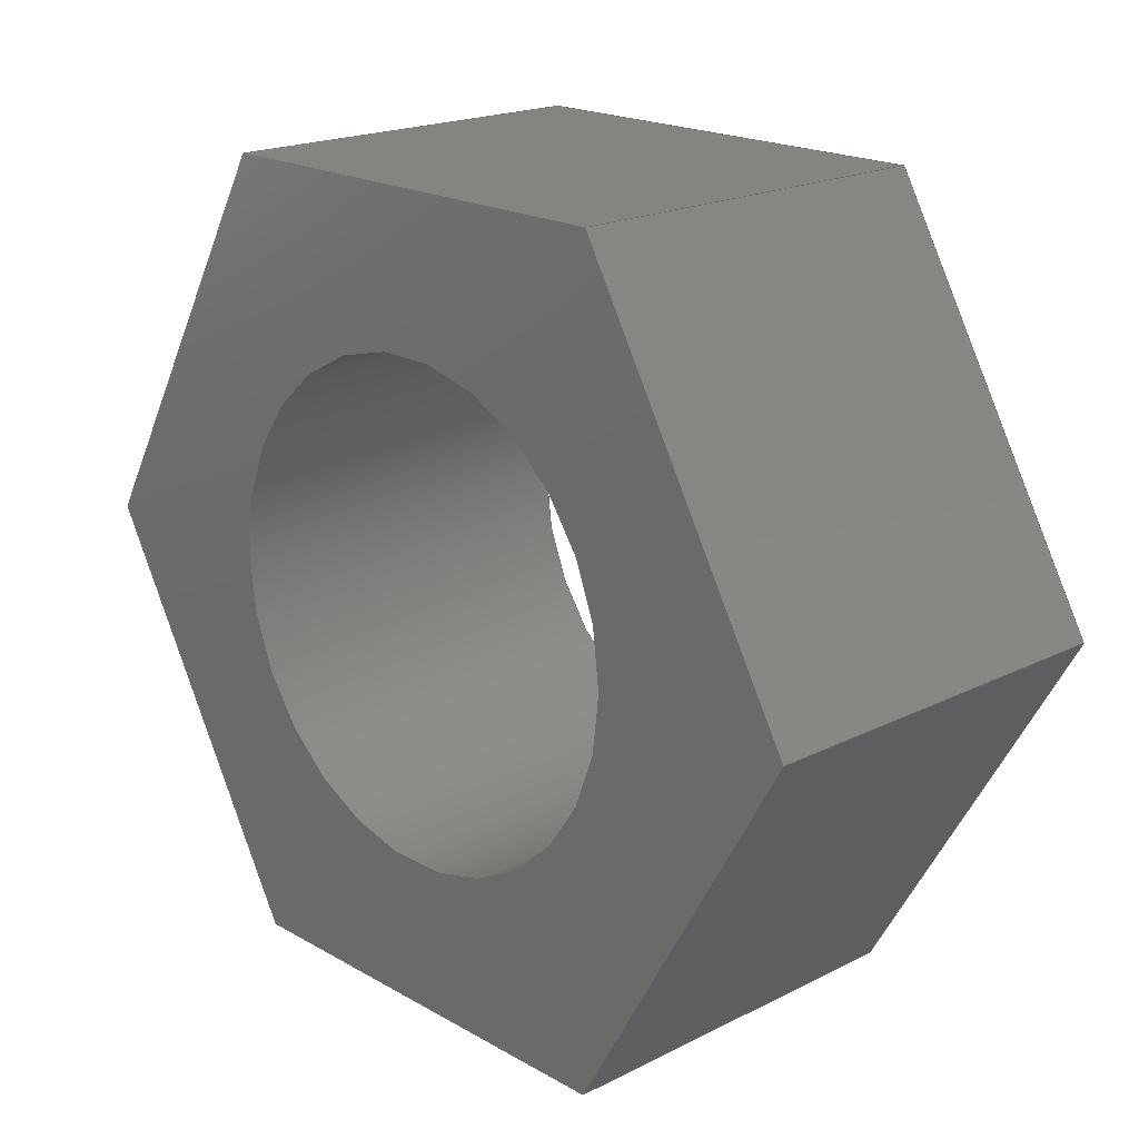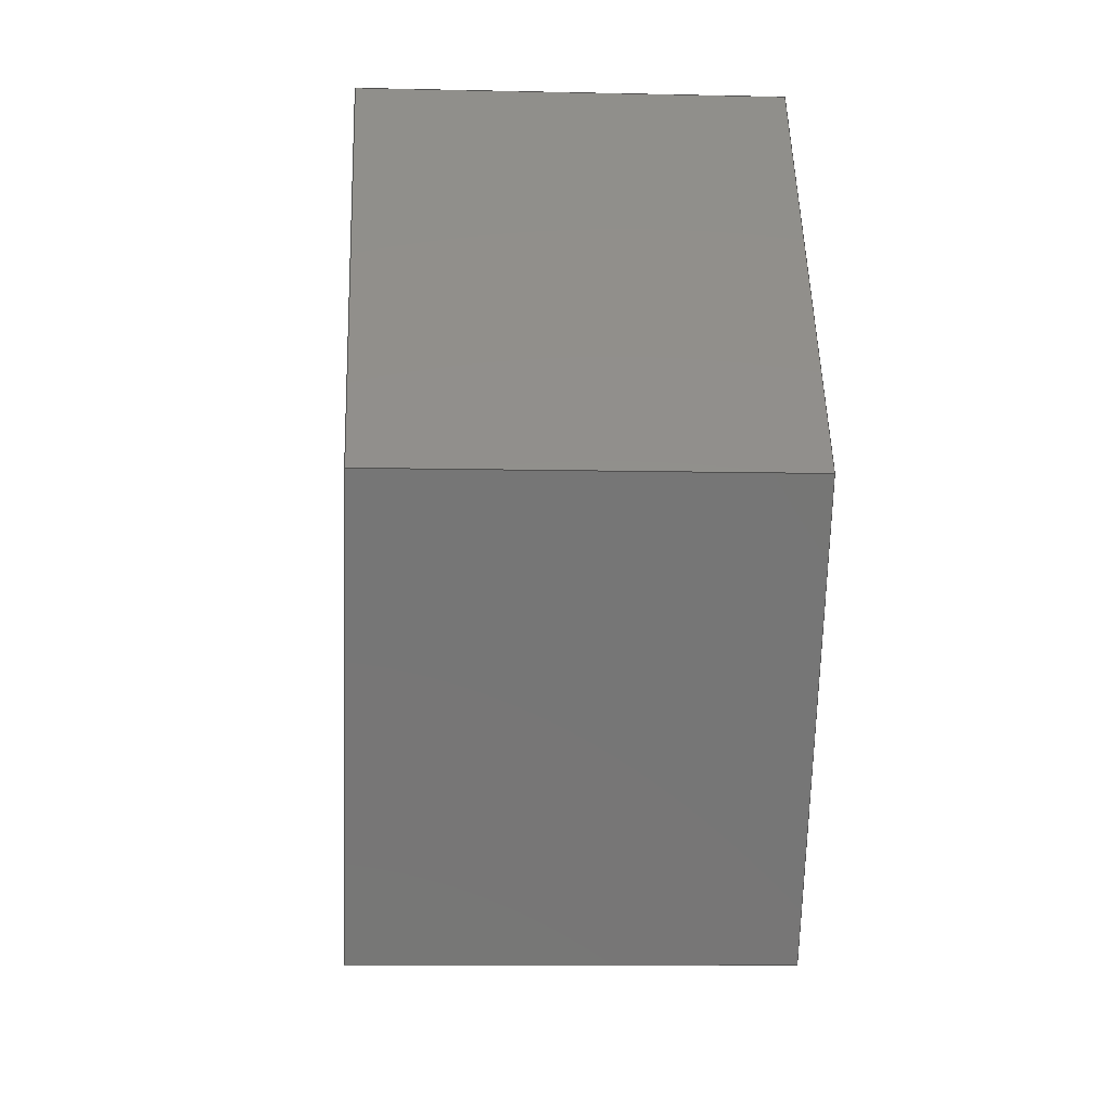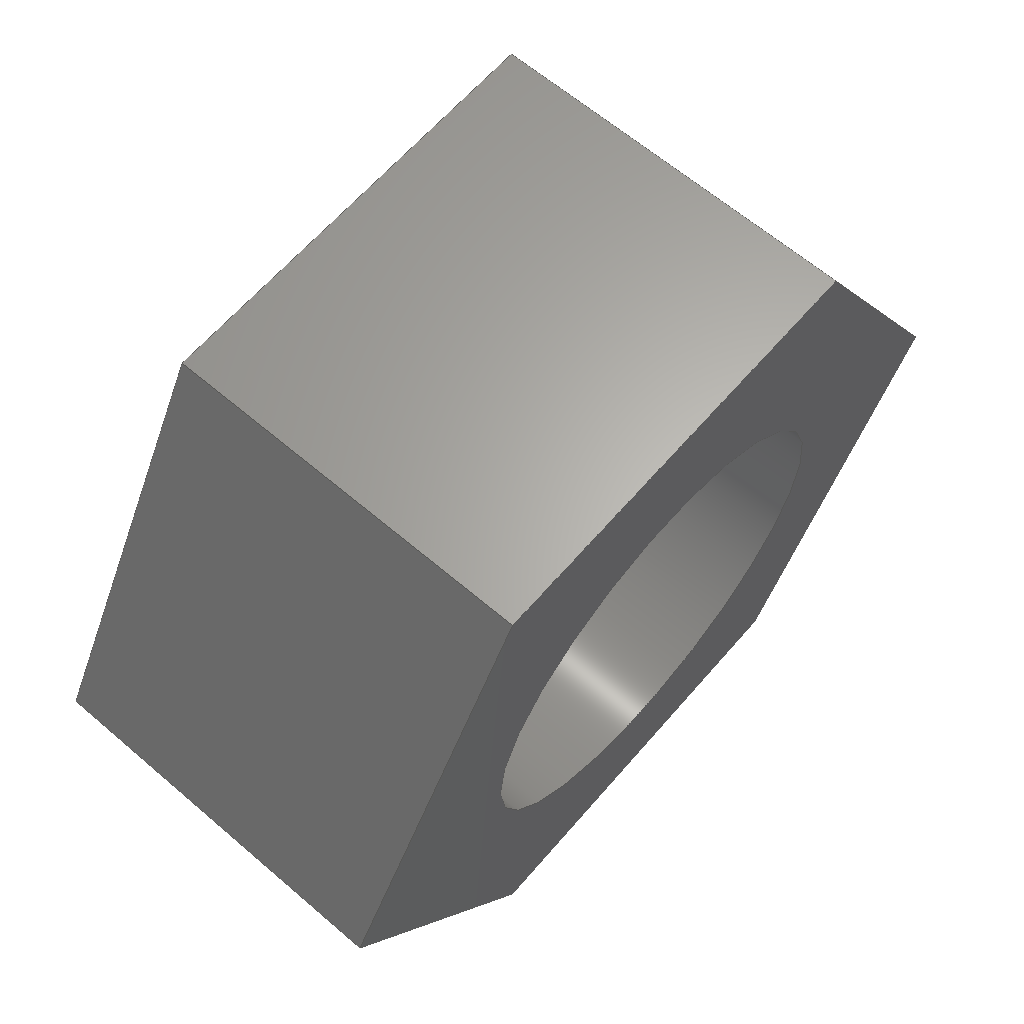
<metadata>
{"format":"step","ext":"stp","renderer":"f3d","projection":"perspective","resolution":1024,"background":"white","views":[{"elev":19.4,"azim":46.8,"up":"+Y"},{"elev":-8.6,"azim":-93.6,"up":"+Y"},{"elev":63.9,"azim":130.8,"up":"+Y"}]}
</metadata>
<code>
ISO-10303-21;
DATA;
#1=MECHANICAL_CONTEXT('detailed design',#9,'mechanical');
#2=PRODUCT_RELATED_PRODUCT_CATEGORY('detail','',(#89));
#3=CC_DESIGN_SECURITY_CLASSIFICATION(#5,(#88));
#4=SECURITY_CLASSIFICATION_LEVEL('unclassified');
#5=SECURITY_CLASSIFICATION('name','Security for version',#4);
#6=SHAPE_DEFINITION_REPRESENTATION(#7,#337);
#7=PRODUCT_DEFINITION_SHAPE('','DefinitionDesc',#87);
#8=APPLICATION_PROTOCOL_DEFINITION('AP definition status',
'config_control_design',1994,#9);
#9=APPLICATION_CONTEXT(
'control the configuration of three dimensional design');
#10=DESIGN_CONTEXT('detailed design',#9,'design');
#11=PERSON_AND_ORGANIZATION_ROLE('creator');
#12=PERSON_AND_ORGANIZATION_ROLE('classification_officer');
#13=PERSON_AND_ORGANIZATION_ROLE('creator');
#14=PERSON_AND_ORGANIZATION_ROLE('design_supplier');
#15=PERSON_AND_ORGANIZATION_ROLE('design_owner');
#16=CC_DESIGN_PERSON_AND_ORGANIZATION_ASSIGNMENT(#48,#11,(#87));
#17=CC_DESIGN_PERSON_AND_ORGANIZATION_ASSIGNMENT(#51,#12,(#5));
#18=CC_DESIGN_PERSON_AND_ORGANIZATION_ASSIGNMENT(#52,#13,(#88));
#19=CC_DESIGN_PERSON_AND_ORGANIZATION_ASSIGNMENT(#53,#14,(#88));
#20=CC_DESIGN_PERSON_AND_ORGANIZATION_ASSIGNMENT(#54,#15,(#89));
#21=DATE_TIME_ROLE('creation_date');
#22=DATE_TIME_ROLE('classification_date');
#23=CC_DESIGN_DATE_AND_TIME_ASSIGNMENT(#77,#21,(#87));
#24=CC_DESIGN_DATE_AND_TIME_ASSIGNMENT(#80,#22,(#5));
#25=CC_DESIGN_APPROVAL(#84,(#87));
#26=CC_DESIGN_APPROVAL(#85,(#88));
#27=CC_DESIGN_APPROVAL(#86,(#5));
#28=APPROVAL_PERSON_ORGANIZATION(#47,#84,#55);
#29=APPROVAL_PERSON_ORGANIZATION(#49,#85,#56);
#30=APPROVAL_PERSON_ORGANIZATION(#50,#86,#57);
#31=ORGANIZATION('DEFINITION_APPROVEDBY_ORG_ID',
'DEFINITION_APPROVEDBY_ORG_NAME','DEFINITION_APPROVEDBY_ORG_DESCR');
#32=ORGANIZATION('DEF_CREATOR_ORG_ID','DEF_CREATOR_ORG_NAME',
'DEF_CREATOR_ORG_DESCR');
#33=ORGANIZATION('APPROVEDBY_ORG_ID','APPROVEDBY_ORG_NAME',
'APPROVEDBY_ORG_DESCR');
#34=ORGANIZATION('SECURITY_APPROVEDBY_ORG_ID',
'SECURITY_APPROVEDBY_ORG_NAME','SECURITY_APPROVEDBY_ORG_DESCR');
#35=ORGANIZATION('CLASSOFFICER_ORG_ID','CLASSOFFICER_ORG_NAME',
'CLASSOFFICER_ORG_DESCR');
#36=ORGANIZATION('CREATOR_ORG_ID','CREATOR_ORG_NAME','CREATOR_ORG_DESCR');
#37=ORGANIZATION('SUPPLIER_ORG_ID','SUPPLIER_ORG_NAME',
'SUPPLIER_ORG_DESCR');
#38=ORGANIZATION('OWNER_ORG_ID','OWNER_ORG_NAME','OWNER_ORG_DESCR');
#39=PERSON('DEFINITION_approverID','DEFINITION_APPROVEDBY_LASTNAME',
'DEFINITION_APPROVEDBY_FIRSTNAME',$,$,$);
#40=PERSON('DEF_createrID','DEF_CREATOR_LASTNAME',
'DEF_CREATOR_FIRSTNAME',$,$,$);
#41=PERSON('approverID','APPROVEDBY_LASTNAME','APPROVEDBY_FIRSTNAME',$,$,
$);
#42=PERSON('SECURITY_approverID','SECURITY_LASTNAME',
'SECURITY_APPROVEDBY_FIRSTNAME',$,$,$);
#43=PERSON('classifierID','CLASSOFFICER_LASTNAME',
'CLASSOFFICER_FIRSTNAME',$,$,$);
#44=PERSON('createrID','CREATOR_LASTNAME','CREATOR_FIRSTNAME',$,$,$);
#45=PERSON('supplierID','SUPPLIER_LASTNAME','SUPPLIER_FIRSTNAME',$,$,$);
#46=PERSON('ownerID','OWNER_LASTNAME','OWNER_FIRSTNAME',$,$,$);
#47=PERSON_AND_ORGANIZATION(#39,#31);
#48=PERSON_AND_ORGANIZATION(#40,#32);
#49=PERSON_AND_ORGANIZATION(#41,#33);
#50=PERSON_AND_ORGANIZATION(#42,#34);
#51=PERSON_AND_ORGANIZATION(#43,#35);
#52=PERSON_AND_ORGANIZATION(#44,#36);
#53=PERSON_AND_ORGANIZATION(#45,#37);
#54=PERSON_AND_ORGANIZATION(#46,#38);
#55=APPROVAL_ROLE('definition_approval');
#56=APPROVAL_ROLE('version_approval');
#57=APPROVAL_ROLE('security_approval');
#58=APPROVAL_DATE_TIME(#76,#84);
#59=APPROVAL_DATE_TIME(#78,#85);
#60=APPROVAL_DATE_TIME(#79,#86);
#61=COORDINATED_UNIVERSAL_TIME_OFFSET(5,0,.BEHIND.);
#62=COORDINATED_UNIVERSAL_TIME_OFFSET(5,0,.BEHIND.);
#63=COORDINATED_UNIVERSAL_TIME_OFFSET(5,0,.BEHIND.);
#64=COORDINATED_UNIVERSAL_TIME_OFFSET(5,0,.BEHIND.);
#65=COORDINATED_UNIVERSAL_TIME_OFFSET(5,0,.BEHIND.);
#66=LOCAL_TIME(11,10,14,#61);
#67=LOCAL_TIME(11,10,14,#62);
#68=LOCAL_TIME(11,10,14,#63);
#69=LOCAL_TIME(11,10,14,#64);
#70=LOCAL_TIME(11,10,14,#65);
#71=CALENDAR_DATE(2014,2,2);
#72=CALENDAR_DATE(2014,2,2);
#73=CALENDAR_DATE(2014,2,2);
#74=CALENDAR_DATE(2014,2,2);
#75=CALENDAR_DATE(2014,2,2);
#76=DATE_AND_TIME(#71,#66);
#77=DATE_AND_TIME(#72,#67);
#78=DATE_AND_TIME(#73,#68);
#79=DATE_AND_TIME(#74,#69);
#80=DATE_AND_TIME(#75,#70);
#81=APPROVAL_STATUS('not_yet_approved');
#82=APPROVAL_STATUS('not_yet_approved');
#83=APPROVAL_STATUS('not_yet_approved');
#84=APPROVAL(#81,'defintion approval');
#85=APPROVAL(#82,'version approval');
#86=APPROVAL(#83,'security approval');
#87=PRODUCT_DEFINITION('DefinitionID','DefinitionDesc',#88,#10);
#88=PRODUCT_DEFINITION_FORMATION_WITH_SPECIFIED_SOURCE(
'PRODUCT_VERSION_ID','PRODUCT_VERSION_DESCR',#89,.NOT_KNOWN.);
#89=PRODUCT('FNUT-M5','FNUT-M5',
'This file was created as part of the FirePick Delta project (http://de
lta.firepick.org).\X\0D\X\0A\X\0D\X\0AThese files are licensed under Cr
eative Commons Attribution-ShareAlike (CC BY-SA) 4. Commercial use is
 OK, but you are required under the license conditions to share your ch
anges with the internet, and also credit the FirePick Delta team.\X\0D\X\0A
\X\0D\X\0AThis license lets others remix, tweak, and build upon your wo
rk even for commercial purposes, as long as they credit you and license
 their new creations under the identical terms. This license is often c
ompared to \X2\201C\X0\copyleft\X2\201D\X0\ free and open source softwa
re licenses. All new works based on yours will carry the same license, 
so any derivatives will also allow commercial use. This is the license 
used by Wikipedia, and is recommended for materials that would benefit 
from incorporating content from Wikipedia and similarly licensed projec
ts.\X\0D\X\0A\X\0D\X\0ALicense Deed: http://creativecommons.org/license
s/by-sa/4/\X\0D\X\0ALegal Code: https://creativecommons.org/licenses/
by-sa/4/legalcode',(#1));
#90=(
LENGTH_UNIT()
NAMED_UNIT(*)
SI_UNIT(.CENTI.,.METRE.)
);
#91=(
NAMED_UNIT(*)
PLANE_ANGLE_UNIT()
SI_UNIT($,.RADIAN.)
);
#92=(
NAMED_UNIT(*)
SI_UNIT($,.STERADIAN.)
SOLID_ANGLE_UNIT()
);
#93=UNCERTAINTY_MEASURE_WITH_UNIT(LENGTH_MEASURE(1e-06),#90,
'DISTANCE_ACCURACY_VALUE',
'Maximum model space distance between geometric entities at asserted co
nnectivities');
#94=(
GEOMETRIC_REPRESENTATION_CONTEXT(3)
GLOBAL_UNCERTAINTY_ASSIGNED_CONTEXT((#93))
GLOBAL_UNIT_ASSIGNED_CONTEXT((#92,#91,#90))
REPRESENTATION_CONTEXT('ID1','3D')
);
#95=CIRCLE('',#248,0.25);
#96=CIRCLE('',#249,0.25);
#97=CYLINDRICAL_SURFACE('',#247,0.25);
#98=VERTEX_POINT('',#286);
#99=VERTEX_POINT('',#287);
#100=VERTEX_POINT('',#289);
#101=VERTEX_POINT('',#291);
#102=VERTEX_POINT('',#295);
#103=VERTEX_POINT('',#297);
#104=VERTEX_POINT('',#301);
#105=VERTEX_POINT('',#303);
#106=VERTEX_POINT('',#307);
#107=VERTEX_POINT('',#309);
#108=VERTEX_POINT('',#313);
#109=VERTEX_POINT('',#315);
#110=VERTEX_POINT('',#322);
#111=VERTEX_POINT('',#324);
#112=VECTOR('',#253,1);
#113=VECTOR('',#254,1);
#114=VECTOR('',#255,1);
#115=VECTOR('',#256,1);
#116=VECTOR('',#258,1);
#117=VECTOR('',#259,1);
#118=VECTOR('',#260,1);
#119=VECTOR('',#262,1);
#120=VECTOR('',#263,1);
#121=VECTOR('',#264,1);
#122=VECTOR('',#266,1);
#123=VECTOR('',#267,1);
#124=VECTOR('',#268,1);
#125=VECTOR('',#270,1);
#126=VECTOR('',#271,1);
#127=VECTOR('',#272,1);
#128=VECTOR('',#274,1);
#129=VECTOR('',#275,1);
#130=LINE('',#285,#112);
#131=LINE('',#288,#113);
#132=LINE('',#290,#114);
#133=LINE('',#292,#115);
#134=LINE('',#294,#116);
#135=LINE('',#296,#117);
#136=LINE('',#298,#118);
#137=LINE('',#300,#119);
#138=LINE('',#302,#120);
#139=LINE('',#304,#121);
#140=LINE('',#306,#122);
#141=LINE('',#308,#123);
#142=LINE('',#310,#124);
#143=LINE('',#312,#125);
#144=LINE('',#314,#126);
#145=LINE('',#316,#127);
#146=LINE('',#318,#128);
#147=LINE('',#319,#129);
#148=EDGE_CURVE('',#98,#99,#130,.T.);
#149=EDGE_CURVE('',#100,#99,#131,.T.);
#150=EDGE_CURVE('',#100,#101,#132,.T.);
#151=EDGE_CURVE('',#101,#98,#133,.T.);
#152=EDGE_CURVE('',#99,#102,#134,.T.);
#153=EDGE_CURVE('',#103,#102,#135,.T.);
#154=EDGE_CURVE('',#103,#100,#136,.T.);
#155=EDGE_CURVE('',#102,#104,#137,.T.);
#156=EDGE_CURVE('',#105,#104,#138,.T.);
#157=EDGE_CURVE('',#105,#103,#139,.T.);
#158=EDGE_CURVE('',#104,#106,#140,.T.);
#159=EDGE_CURVE('',#107,#106,#141,.T.);
#160=EDGE_CURVE('',#107,#105,#142,.T.);
#161=EDGE_CURVE('',#106,#108,#143,.T.);
#162=EDGE_CURVE('',#109,#108,#144,.T.);
#163=EDGE_CURVE('',#109,#107,#145,.T.);
#164=EDGE_CURVE('',#108,#98,#146,.T.);
#165=EDGE_CURVE('',#101,#109,#147,.T.);
#166=EDGE_CURVE('',#110,#110,#95,.T.);
#167=EDGE_CURVE('',#111,#111,#96,.T.);
#168=ORIENTED_EDGE('',*,*,#148,.T.);
#169=ORIENTED_EDGE('',*,*,#149,.F.);
#170=ORIENTED_EDGE('',*,*,#150,.T.);
#171=ORIENTED_EDGE('',*,*,#151,.T.);
#172=ORIENTED_EDGE('',*,*,#152,.T.);
#173=ORIENTED_EDGE('',*,*,#153,.F.);
#174=ORIENTED_EDGE('',*,*,#154,.T.);
#175=ORIENTED_EDGE('',*,*,#149,.T.);
#176=ORIENTED_EDGE('',*,*,#155,.T.);
#177=ORIENTED_EDGE('',*,*,#156,.F.);
#178=ORIENTED_EDGE('',*,*,#157,.T.);
#179=ORIENTED_EDGE('',*,*,#153,.T.);
#180=ORIENTED_EDGE('',*,*,#158,.T.);
#181=ORIENTED_EDGE('',*,*,#159,.F.);
#182=ORIENTED_EDGE('',*,*,#160,.T.);
#183=ORIENTED_EDGE('',*,*,#156,.T.);
#184=ORIENTED_EDGE('',*,*,#161,.T.);
#185=ORIENTED_EDGE('',*,*,#162,.F.);
#186=ORIENTED_EDGE('',*,*,#163,.T.);
#187=ORIENTED_EDGE('',*,*,#159,.T.);
#188=ORIENTED_EDGE('',*,*,#164,.T.);
#189=ORIENTED_EDGE('',*,*,#151,.F.);
#190=ORIENTED_EDGE('',*,*,#165,.T.);
#191=ORIENTED_EDGE('',*,*,#162,.T.);
#192=ORIENTED_EDGE('',*,*,#166,.T.);
#193=ORIENTED_EDGE('',*,*,#167,.F.);
#194=ORIENTED_EDGE('',*,*,#166,.F.);
#195=ORIENTED_EDGE('',*,*,#148,.F.);
#196=ORIENTED_EDGE('',*,*,#164,.F.);
#197=ORIENTED_EDGE('',*,*,#161,.F.);
#198=ORIENTED_EDGE('',*,*,#158,.F.);
#199=ORIENTED_EDGE('',*,*,#155,.F.);
#200=ORIENTED_EDGE('',*,*,#152,.F.);
#201=ORIENTED_EDGE('',*,*,#167,.T.);
#202=ORIENTED_EDGE('',*,*,#165,.F.);
#203=ORIENTED_EDGE('',*,*,#150,.F.);
#204=ORIENTED_EDGE('',*,*,#154,.F.);
#205=ORIENTED_EDGE('',*,*,#157,.F.);
#206=ORIENTED_EDGE('',*,*,#160,.F.);
#207=ORIENTED_EDGE('',*,*,#163,.F.);
#208=EDGE_LOOP('',(#168,#169,#170,#171));
#209=EDGE_LOOP('',(#172,#173,#174,#175));
#210=EDGE_LOOP('',(#176,#177,#178,#179));
#211=EDGE_LOOP('',(#180,#181,#182,#183));
#212=EDGE_LOOP('',(#184,#185,#186,#187));
#213=EDGE_LOOP('',(#188,#189,#190,#191));
#214=EDGE_LOOP('',(#192));
#215=EDGE_LOOP('',(#193));
#216=EDGE_LOOP('',(#194));
#217=EDGE_LOOP('',(#195,#196,#197,#198,#199,#200));
#218=EDGE_LOOP('',(#201));
#219=EDGE_LOOP('',(#202,#203,#204,#205,#206,#207));
#220=FACE_BOUND('',#208,.T.);
#221=FACE_BOUND('',#209,.T.);
#222=FACE_BOUND('',#210,.T.);
#223=FACE_BOUND('',#211,.T.);
#224=FACE_BOUND('',#212,.T.);
#225=FACE_BOUND('',#213,.T.);
#226=FACE_BOUND('',#214,.T.);
#227=FACE_BOUND('',#215,.T.);
#228=FACE_BOUND('',#216,.T.);
#229=FACE_BOUND('',#217,.T.);
#230=FACE_BOUND('',#218,.T.);
#231=FACE_BOUND('',#219,.T.);
#232=ADVANCED_FACE('',(#220),#327,.T.);
#233=ADVANCED_FACE('',(#221),#328,.T.);
#234=ADVANCED_FACE('',(#222),#329,.T.);
#235=ADVANCED_FACE('',(#223),#330,.T.);
#236=ADVANCED_FACE('',(#224),#331,.T.);
#237=ADVANCED_FACE('',(#225),#332,.T.);
#238=ADVANCED_FACE('',(#226,#227),#97,.F.);
#239=ADVANCED_FACE('',(#228,#229),#333,.T.);
#240=ADVANCED_FACE('',(#230,#231),#334,.F.);
#241=AXIS2_PLACEMENT_3D('',#284,#252,$);
#242=AXIS2_PLACEMENT_3D('',#293,#257,$);
#243=AXIS2_PLACEMENT_3D('',#299,#261,$);
#244=AXIS2_PLACEMENT_3D('',#305,#265,$);
#245=AXIS2_PLACEMENT_3D('',#311,#269,$);
#246=AXIS2_PLACEMENT_3D('',#317,#273,$);
#247=AXIS2_PLACEMENT_3D('',#320,#276,#277);
#248=AXIS2_PLACEMENT_3D('',#321,#278,#279);
#249=AXIS2_PLACEMENT_3D('',#323,#280,#281);
#250=AXIS2_PLACEMENT_3D('',#325,#282,$);
#251=AXIS2_PLACEMENT_3D('',#326,#283,$);
#252=DIRECTION('',(0,1,0));
#253=DIRECTION('',(1,0,0));
#254=DIRECTION('',(0,0,1));
#255=DIRECTION('',(-1,0,0));
#256=DIRECTION('',(0,0,1));
#257=DIRECTION('',(0.866,0.5,0));
#258=DIRECTION('',(0.5,-0.866,0));
#259=DIRECTION('',(0,0,1));
#260=DIRECTION('',(-0.5,0.866,0));
#261=DIRECTION('',(0.866,-0.5,0));
#262=DIRECTION('',(-0.5,-0.866,0));
#263=DIRECTION('',(0,0,1));
#264=DIRECTION('',(0.5,0.866,0));
#265=DIRECTION('',(0,-1,0));
#266=DIRECTION('',(-1,0,0));
#267=DIRECTION('',(0,0,1));
#268=DIRECTION('',(1,0,0));
#269=DIRECTION('',(-0.866,-0.5,0));
#270=DIRECTION('',(-0.5,0.866,0));
#271=DIRECTION('',(0,0,1));
#272=DIRECTION('',(0.5,-0.866,0));
#273=DIRECTION('',(-0.866,0.5,0));
#274=DIRECTION('',(0.5,0.866,0));
#275=DIRECTION('',(-0.5,-0.866,0));
#276=DIRECTION('',(0,0,1));
#277=DIRECTION('',(0.25,0,0));
#278=DIRECTION('',(0,0,1));
#279=DIRECTION('',(0.25,0,0));
#280=DIRECTION('',(0,0,1));
#281=DIRECTION('',(0.25,0,0));
#282=DIRECTION('',(-2.422e-32,-3.69e-32,1));
#283=DIRECTION('',(-2.422e-32,-3.69e-32,1));
#284=CARTESIAN_POINT('',(2.22e-15,0.4,-0.2));
#285=CARTESIAN_POINT('',(0.2309,0.4,0.2));
#286=CARTESIAN_POINT('',(-0.2309,0.4,0.2));
#287=CARTESIAN_POINT('',(0.2309,0.4,0.2));
#288=CARTESIAN_POINT('',(0.2309,0.4,-0.2));
#289=CARTESIAN_POINT('',(0.2309,0.4,-0.2));
#290=CARTESIAN_POINT('',(0.2309,0.4,-0.2));
#291=CARTESIAN_POINT('',(-0.2309,0.4,-0.2));
#292=CARTESIAN_POINT('',(-0.2309,0.4,-0.2));
#293=CARTESIAN_POINT('',(0.3464,0.2,-0.2));
#294=CARTESIAN_POINT('',(0.4619,-1.463e-15,0.2));
#295=CARTESIAN_POINT('',(0.4619,-1.443e-15,0.2));
#296=CARTESIAN_POINT('',(0.4619,-1.443e-15,-0.2));
#297=CARTESIAN_POINT('',(0.4619,-1.443e-15,-0.2));
#298=CARTESIAN_POINT('',(0.4619,-1.463e-15,-0.2));
#299=CARTESIAN_POINT('',(0.3464,-0.2,-0.2));
#300=CARTESIAN_POINT('',(0.2309,-0.4,0.2));
#301=CARTESIAN_POINT('',(0.2309,-0.4,0.2));
#302=CARTESIAN_POINT('',(0.2309,-0.4,-0.2));
#303=CARTESIAN_POINT('',(0.2309,-0.4,-0.2));
#304=CARTESIAN_POINT('',(0.2309,-0.4,-0.2));
#305=CARTESIAN_POINT('',(7.772e-16,-0.4,-0.2));
#306=CARTESIAN_POINT('',(-0.2309,-0.4,0.2));
#307=CARTESIAN_POINT('',(-0.2309,-0.4,0.2));
#308=CARTESIAN_POINT('',(-0.2309,-0.4,-0.2));
#309=CARTESIAN_POINT('',(-0.2309,-0.4,-0.2));
#310=CARTESIAN_POINT('',(-0.2309,-0.4,-0.2));
#311=CARTESIAN_POINT('',(-0.3464,-0.2,-0.2));
#312=CARTESIAN_POINT('',(-0.4619,-6.285e-17,0.2));
#313=CARTESIAN_POINT('',(-0.4619,-5.551e-17,0.2));
#314=CARTESIAN_POINT('',(-0.4619,-5.551e-17,-0.2));
#315=CARTESIAN_POINT('',(-0.4619,-5.551e-17,-0.2));
#316=CARTESIAN_POINT('',(-0.4619,-6.285e-17,-0.2));
#317=CARTESIAN_POINT('',(-0.3464,0.2,-0.2));
#318=CARTESIAN_POINT('',(-0.2309,0.4,0.2));
#319=CARTESIAN_POINT('',(-0.2309,0.4,-0.2));
#320=CARTESIAN_POINT('',(9.992e-16,-4.441e-16,-0.2));
#321=CARTESIAN_POINT('',(9.992e-16,-4.441e-16,0.2));
#322=CARTESIAN_POINT('',(0.25,-4.441e-16,0.2));
#323=CARTESIAN_POINT('',(9.992e-16,-4.441e-16,-0.2));
#324=CARTESIAN_POINT('',(0.25,-4.441e-16,-0.2));
#325=CARTESIAN_POINT('',(1.491e-15,-4.58e-16,0.2));
#326=CARTESIAN_POINT('',(1.491e-15,-4.58e-16,-0.2));
#327=PLANE('',#241);
#328=PLANE('',#242);
#329=PLANE('',#243);
#330=PLANE('',#244);
#331=PLANE('',#245);
#332=PLANE('',#246);
#333=PLANE('',#250);
#334=PLANE('',#251);
#335=CLOSED_SHELL('',(#232,#233,#234,#235,#236,#237,#238,#239,#240));
#336=MANIFOLD_SOLID_BREP('',#335);
#337=ADVANCED_BREP_SHAPE_REPRESENTATION('',(#336),#94);
ENDSEC;
END-ISO-10303-21;

</code>
